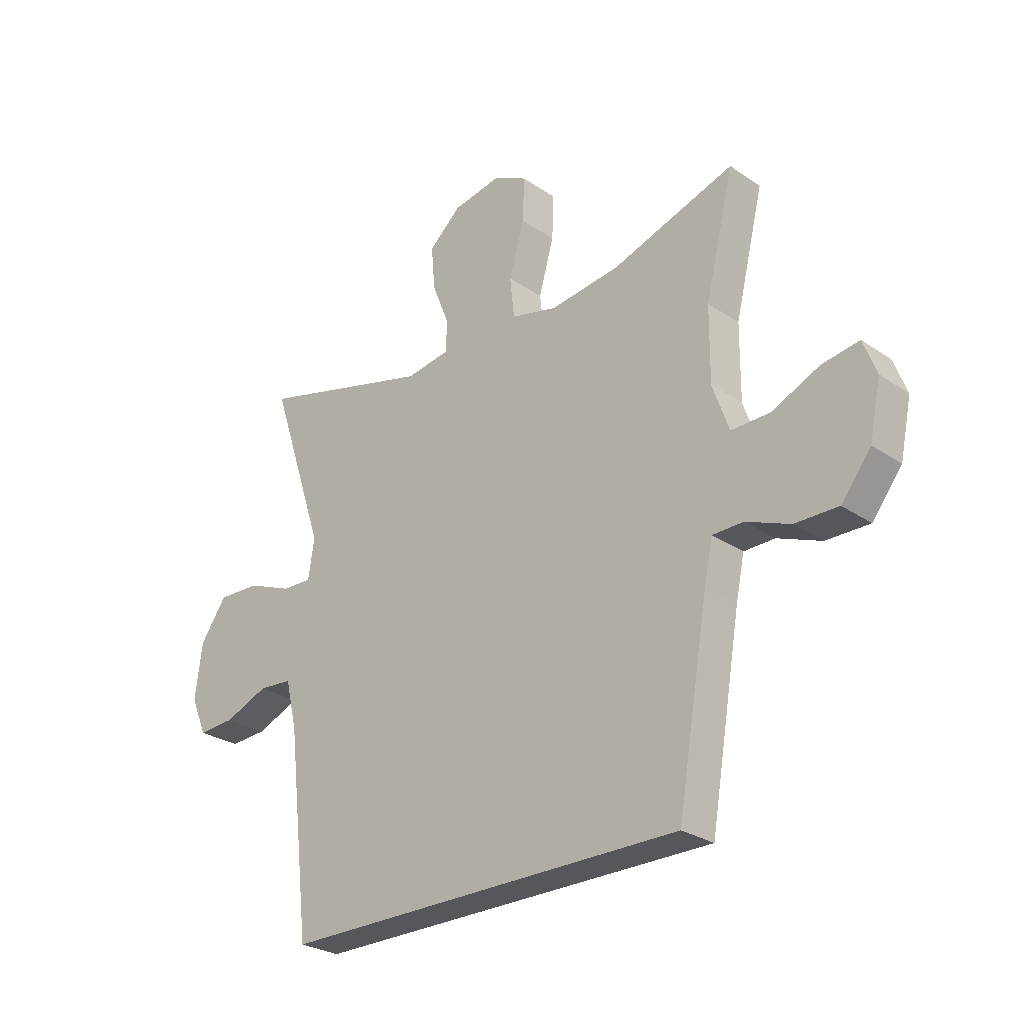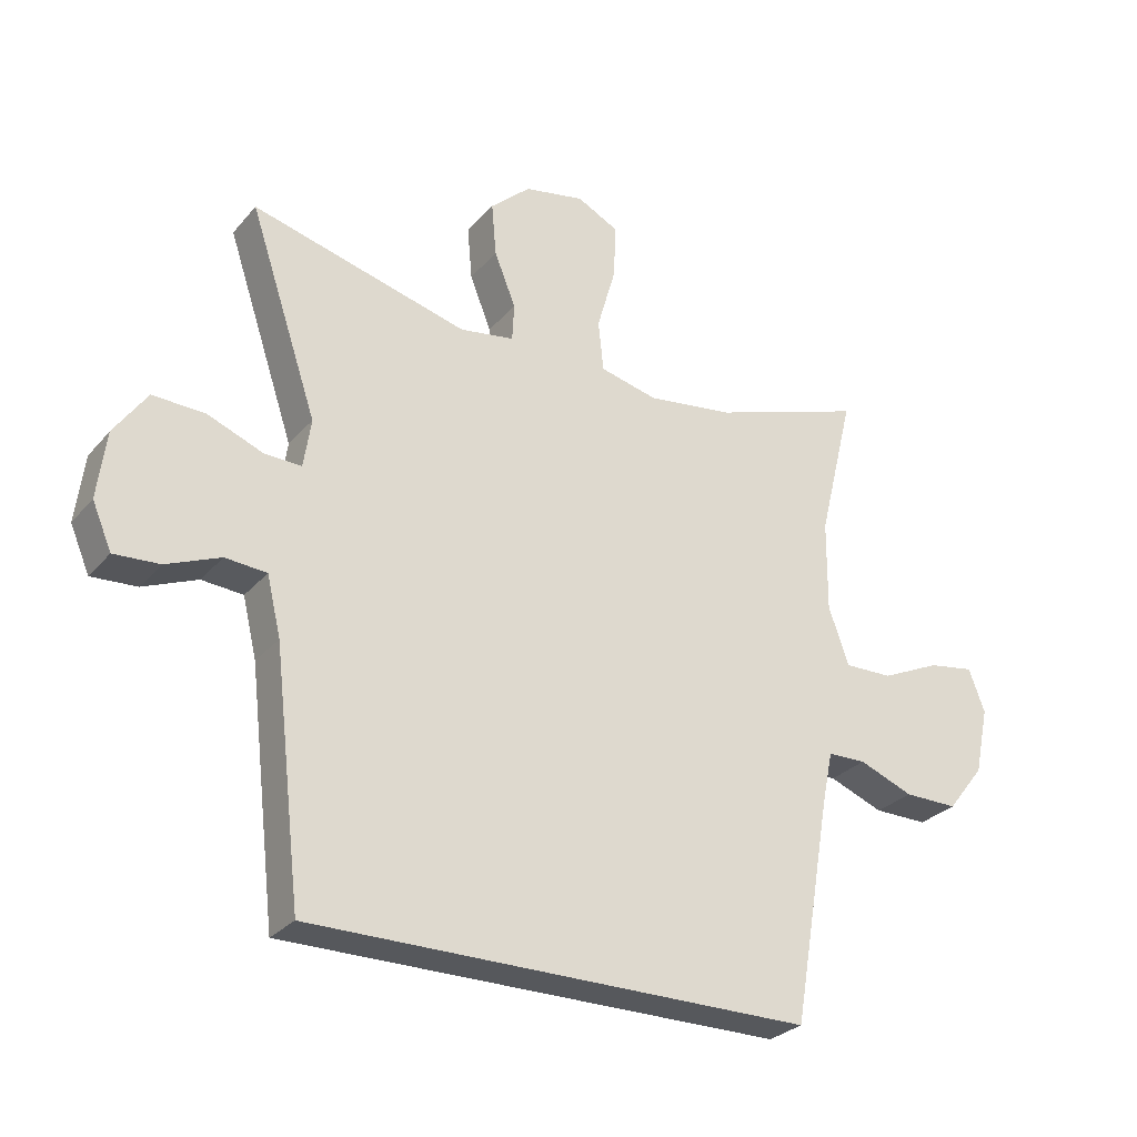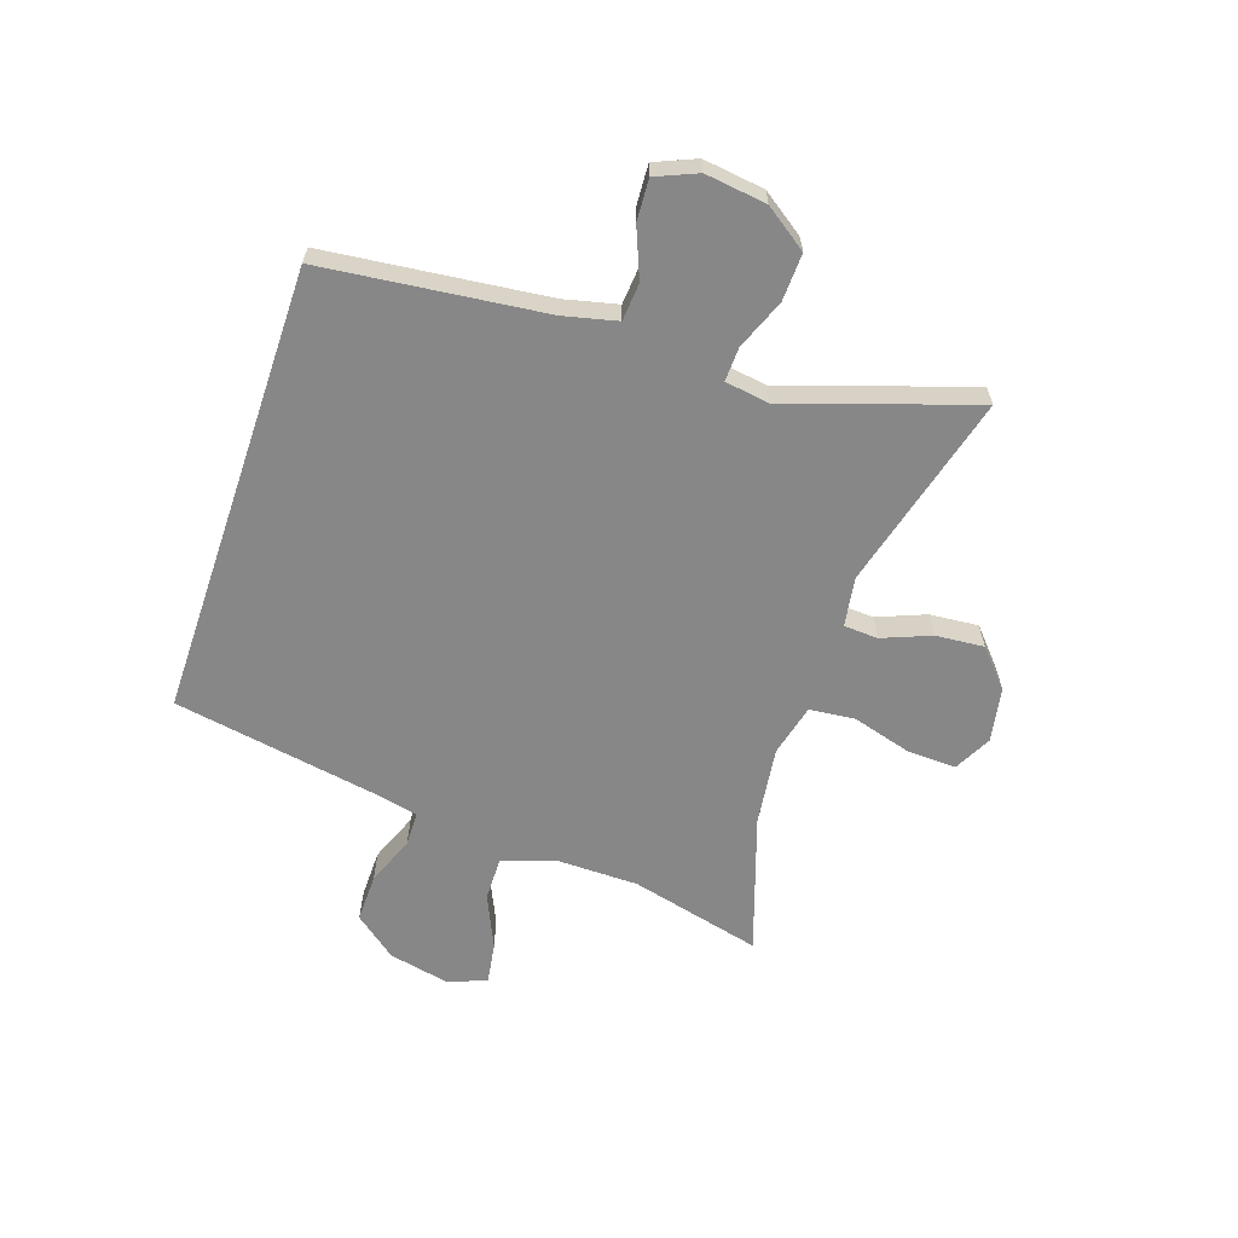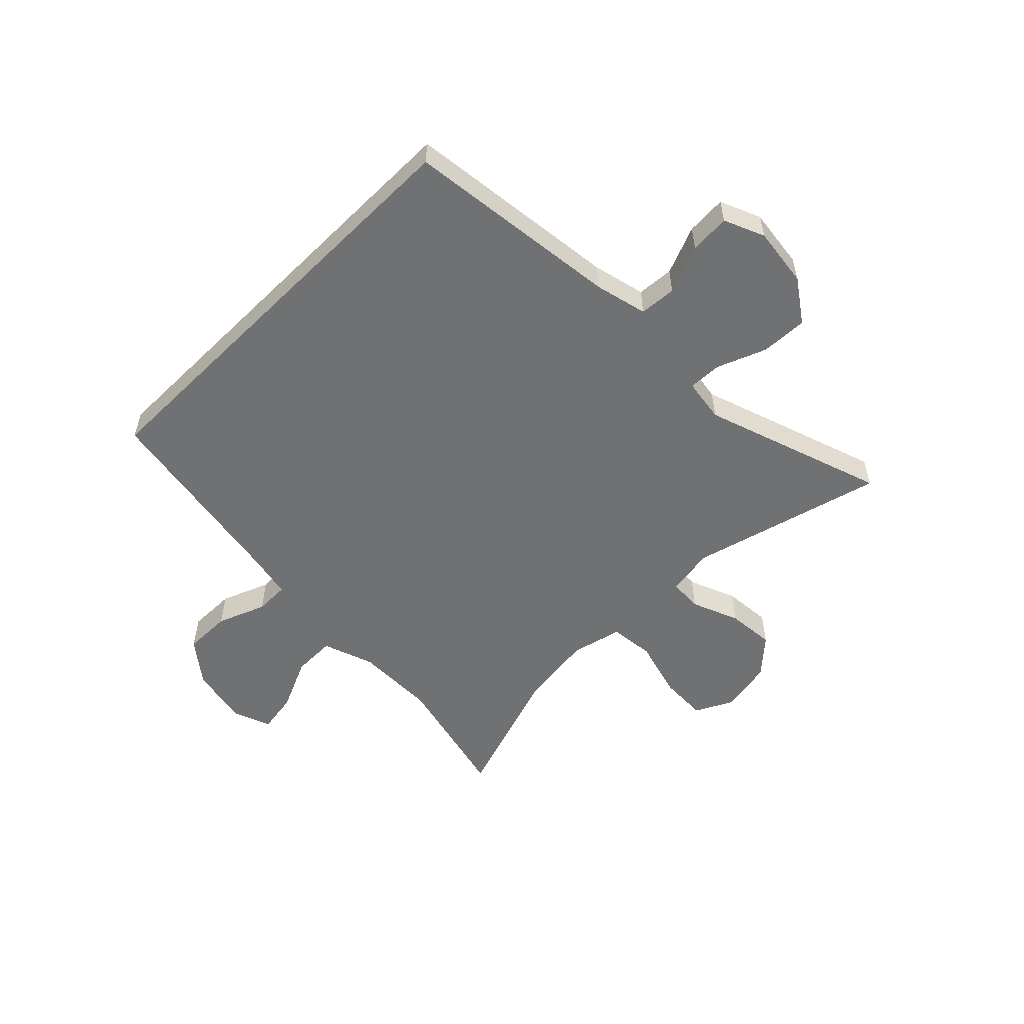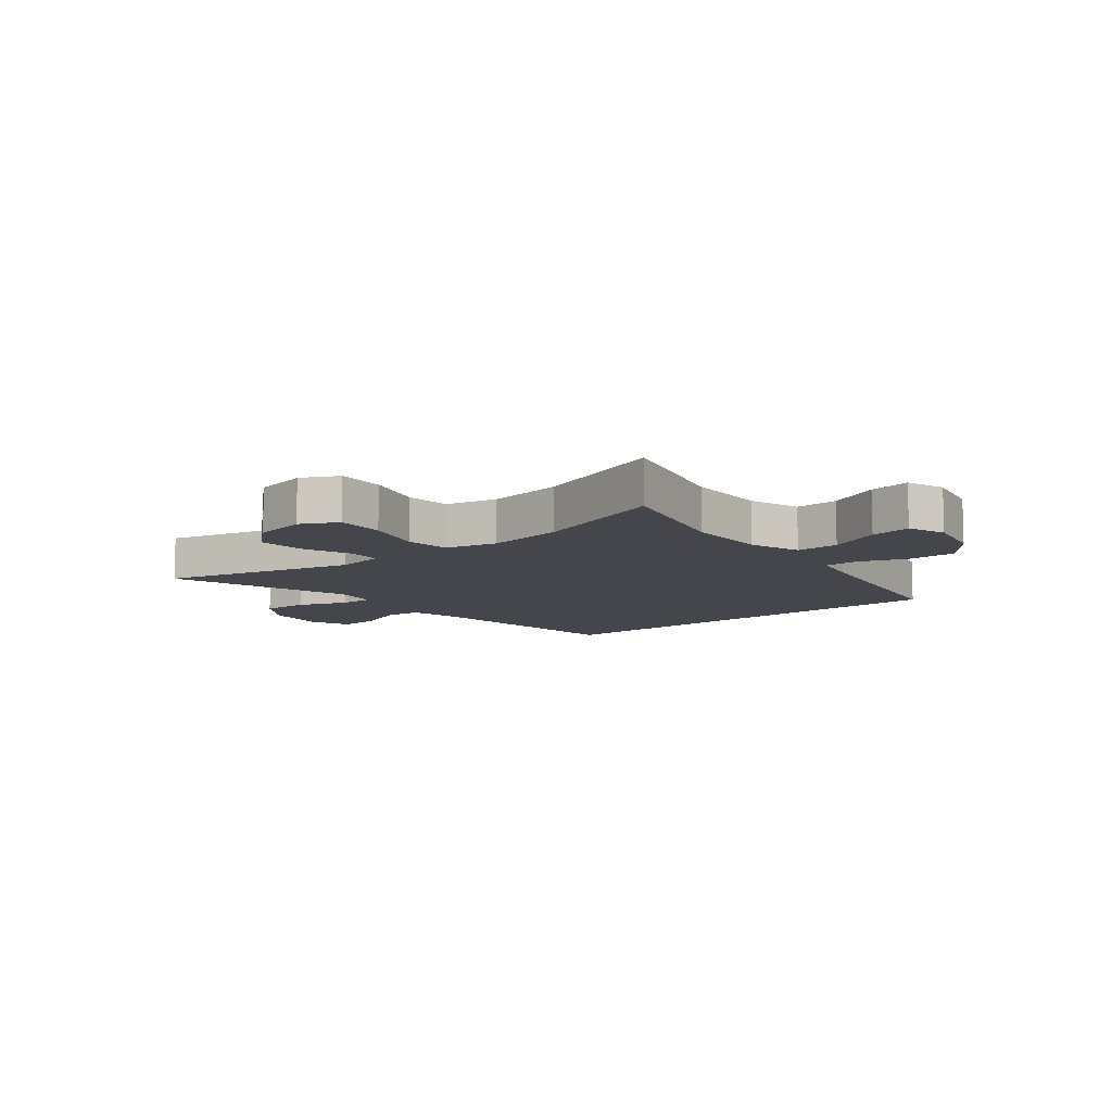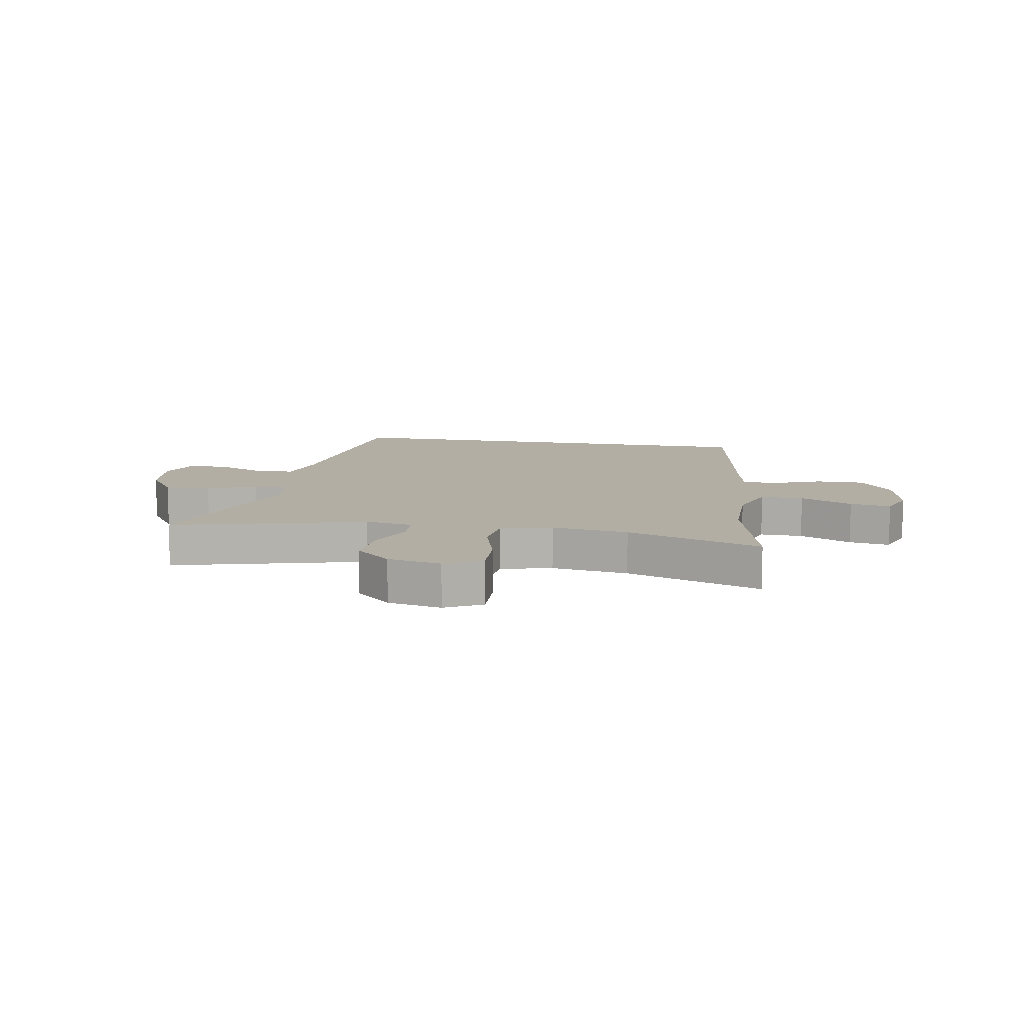
<metadata>
{"format":"obj","ext":"obj","renderer":"f3d","projection":"perspective","resolution":1024,"background":"white","views":[{"elev":-27.2,"azim":43.6,"up":"+Z"},{"elev":-28.2,"azim":-31.8,"up":"+Z"},{"elev":-62.6,"azim":-108.8,"up":"+Y"},{"elev":-55.1,"azim":-135.2,"up":"+Y"},{"elev":-10.0,"azim":39.1,"up":"+Y"},{"elev":11.0,"azim":10.2,"up":"+Y"}]}
</metadata>
<code>
v 0.362 0.07 -0.5
v -0.385 0.07 -0.5
v -0.427 0.07 -0.136
v -0.448 0.07 -0.048
v -0.51 0.07 -0.043
v -0.591 0.07 -0.076
v -0.659 0.07 -0.08
v -0.688 0.07 -0.012
v -0.675 0.07 0.089
v -0.626 0.07 0.159
v -0.548 0.07 0.156
v -0.465 0.07 0.123
v -0.409 0.07 0.121
v -0.398 0.07 0.194
v -0.5 0.07 0.5
v -0.176 0.07 0.414
v -0.095 0.07 0.427
v -0.092 0.07 0.483
v -0.124 0.07 0.563
v -0.131 0.07 0.643
v -0.071 0.07 0.697
v 0.019 0.07 0.714
v 0.081 0.07 0.682
v 0.078 0.07 0.601
v 0.05 0.07 0.503
v 0.058 0.07 0.428
v 0.144 0.07 0.407
v 0.273 0.07 0.424
v 0.5 0.07 0.5
v 0.447 0.07 0.283
v 0.446 0.07 0.147
v 0.476 0.07 0.061
v 0.548 0.07 0.062
v 0.636 0.07 0.102
v 0.705 0.07 0.113
v 0.729 0.07 0.049
v 0.708 0.07 -0.051
v 0.653 0.07 -0.121
v 0.573 0.07 -0.12
v 0.492 0.07 -0.088
v 0.435 0.07 -0.089
v 0.419 0.07 -0.166
v 0.362 0 -0.5
v -0.385 0 -0.5
v -0.427 0 -0.136
v -0.448 0 -0.048
v -0.51 0 -0.043
v -0.591 0 -0.076
v -0.659 0 -0.08
v -0.688 0 -0.012
v -0.675 0 0.089
v -0.626 0 0.159
v -0.548 0 0.156
v -0.465 0 0.123
v -0.409 0 0.121
v -0.398 0 0.194
v -0.5 0 0.5
v -0.176 0 0.414
v -0.095 0 0.427
v -0.092 0 0.483
v -0.124 0 0.563
v -0.131 0 0.643
v -0.071 0 0.697
v 0.019 0 0.714
v 0.081 0 0.682
v 0.078 0 0.601
v 0.05 0 0.503
v 0.058 0 0.428
v 0.144 0 0.407
v 0.273 0 0.424
v 0.5 0 0.5
v 0.447 0 0.283
v 0.446 0 0.147
v 0.476 0 0.061
v 0.548 0 0.062
v 0.636 0 0.102
v 0.705 0 0.113
v 0.729 0 0.049
v 0.708 0 -0.051
v 0.653 0 -0.121
v 0.573 0 -0.12
v 0.492 0 -0.088
v 0.435 0 -0.089
v 0.419 0 -0.166
f 37 38 39 40
f 37 40 41
f 36 37 41
f 33 34 35 36
f 32 33 36 41
f 31 32 41
f 30 31 41 42
f 28 29 30
f 27 28 30 42
f 22 23 24 25
f 22 25 26
f 21 22 26
f 18 19 20 21
f 17 18 21 26
f 16 17 26 27
f 14 15 16
f 13 14 16 27
f 9 10 11 12
f 9 12 13
f 8 9 13
f 5 6 7 8
f 4 5 8 13
f 3 4 13 27
f 3 27 42
f 1 2 3 42
f 82 81 80 79
f 83 82 79
f 83 79 78
f 78 77 76 75
f 83 78 75 74
f 83 74 73
f 84 83 73 72
f 72 71 70
f 84 72 70 69
f 67 66 65 64
f 68 67 64
f 68 64 63
f 63 62 61 60
f 68 63 60 59
f 69 68 59 58
f 58 57 56
f 69 58 56 55
f 54 53 52 51
f 55 54 51
f 55 51 50
f 50 49 48 47
f 55 50 47 46
f 69 55 46 45
f 84 69 45
f 84 45 44 43
f 1 43 44 2
f 2 44 45 3
f 3 45 46 4
f 4 46 47 5
f 5 47 48 6
f 6 48 49 7
f 7 49 50 8
f 8 50 51 9
f 9 51 52 10
f 10 52 53 11
f 11 53 54 12
f 12 54 55 13
f 13 55 56 14
f 14 56 57 15
f 15 57 58 16
f 16 58 59 17
f 17 59 60 18
f 18 60 61 19
f 19 61 62 20
f 20 62 63 21
f 21 63 64 22
f 22 64 65 23
f 23 65 66 24
f 24 66 67 25
f 25 67 68 26
f 26 68 69 27
f 27 69 70 28
f 28 70 71 29
f 29 71 72 30
f 30 72 73 31
f 31 73 74 32
f 32 74 75 33
f 33 75 76 34
f 34 76 77 35
f 35 77 78 36
f 36 78 79 37
f 37 79 80 38
f 38 80 81 39
f 39 81 82 40
f 40 82 83 41
f 41 83 84 42
f 42 84 43 1

</code>
